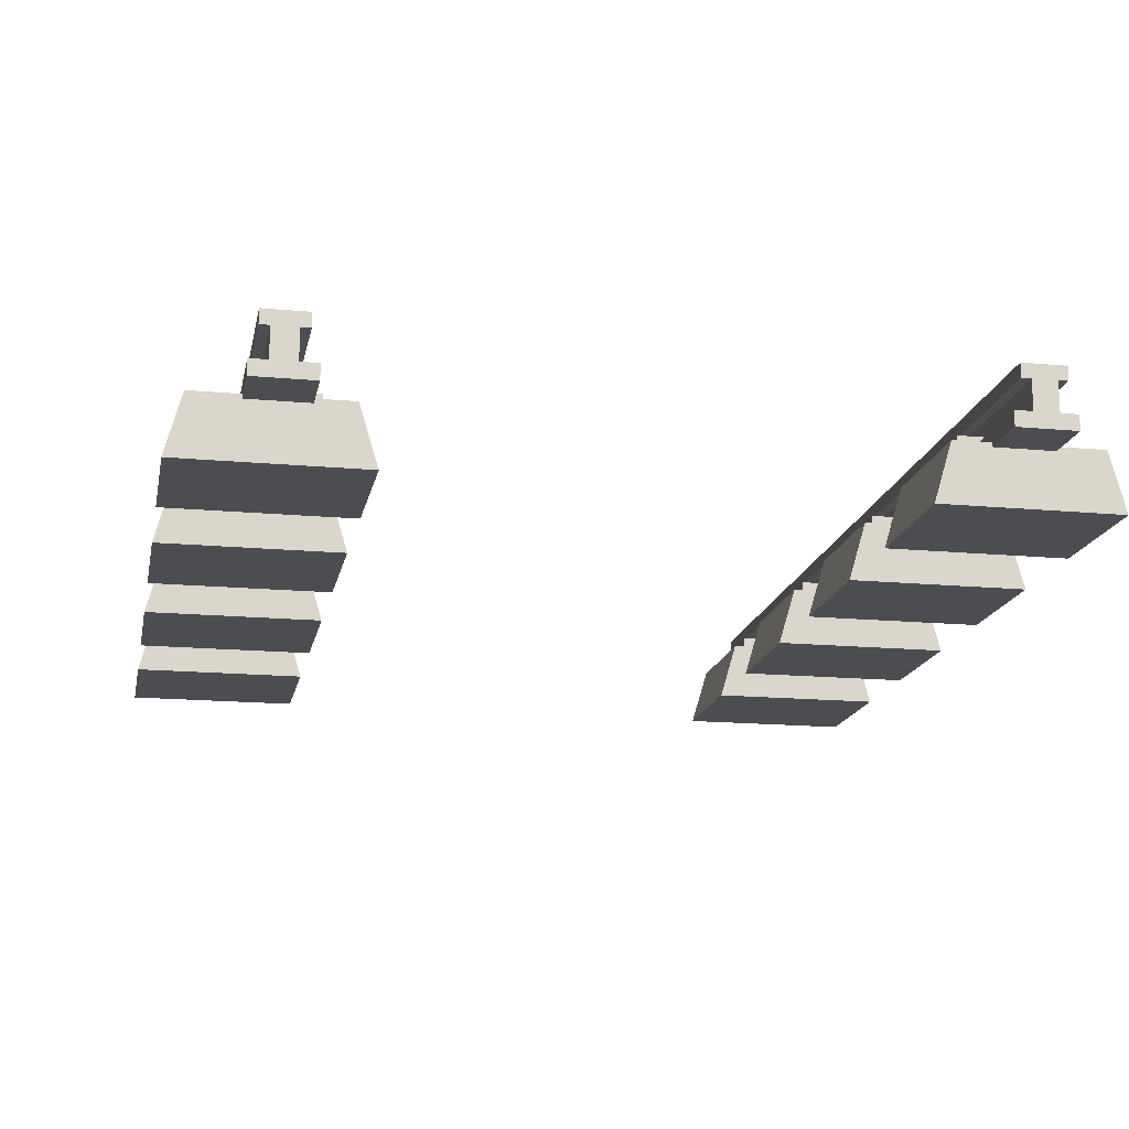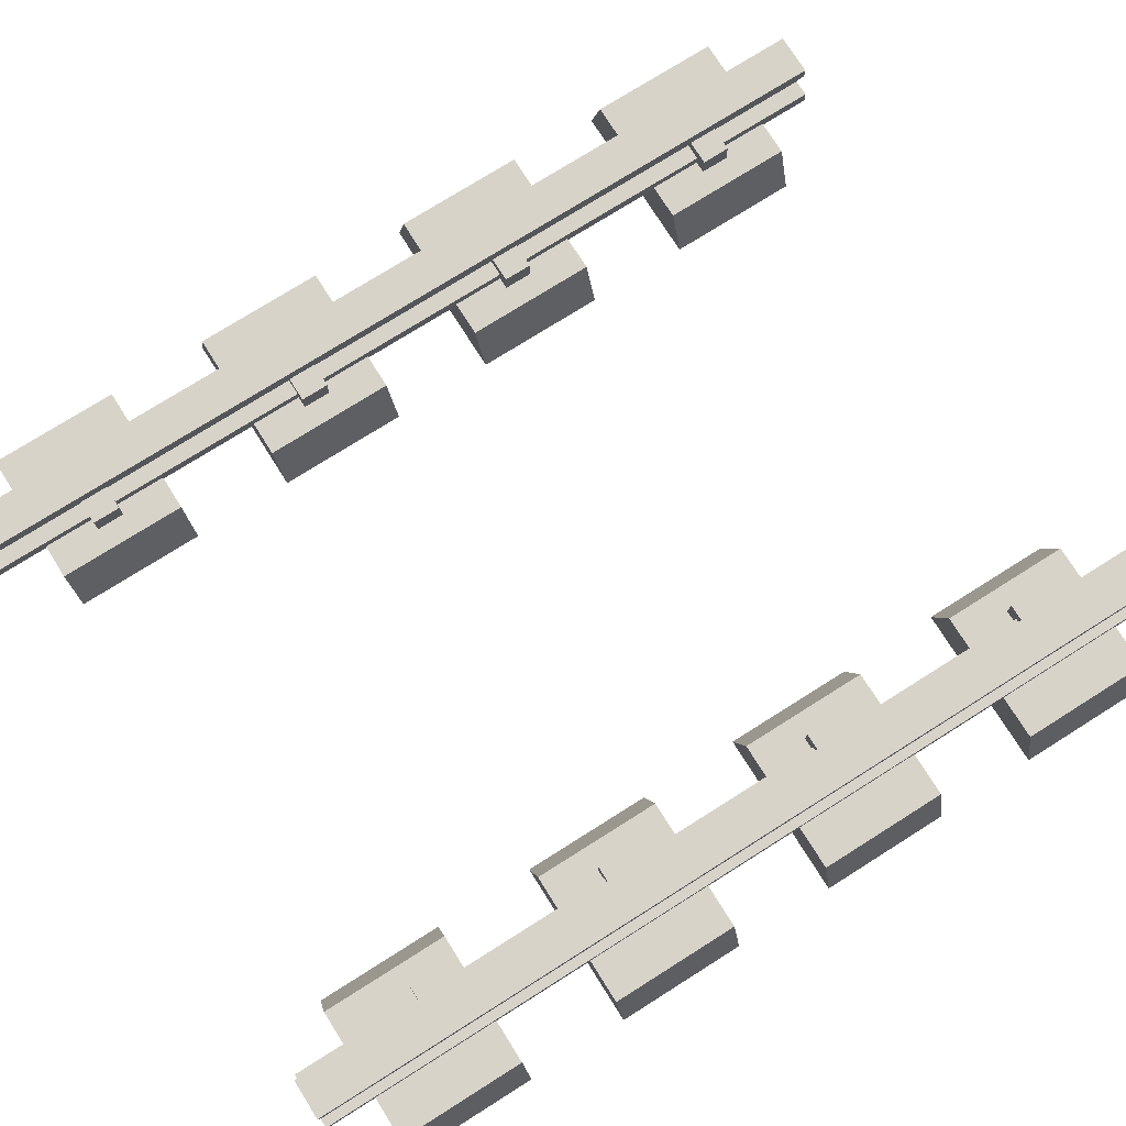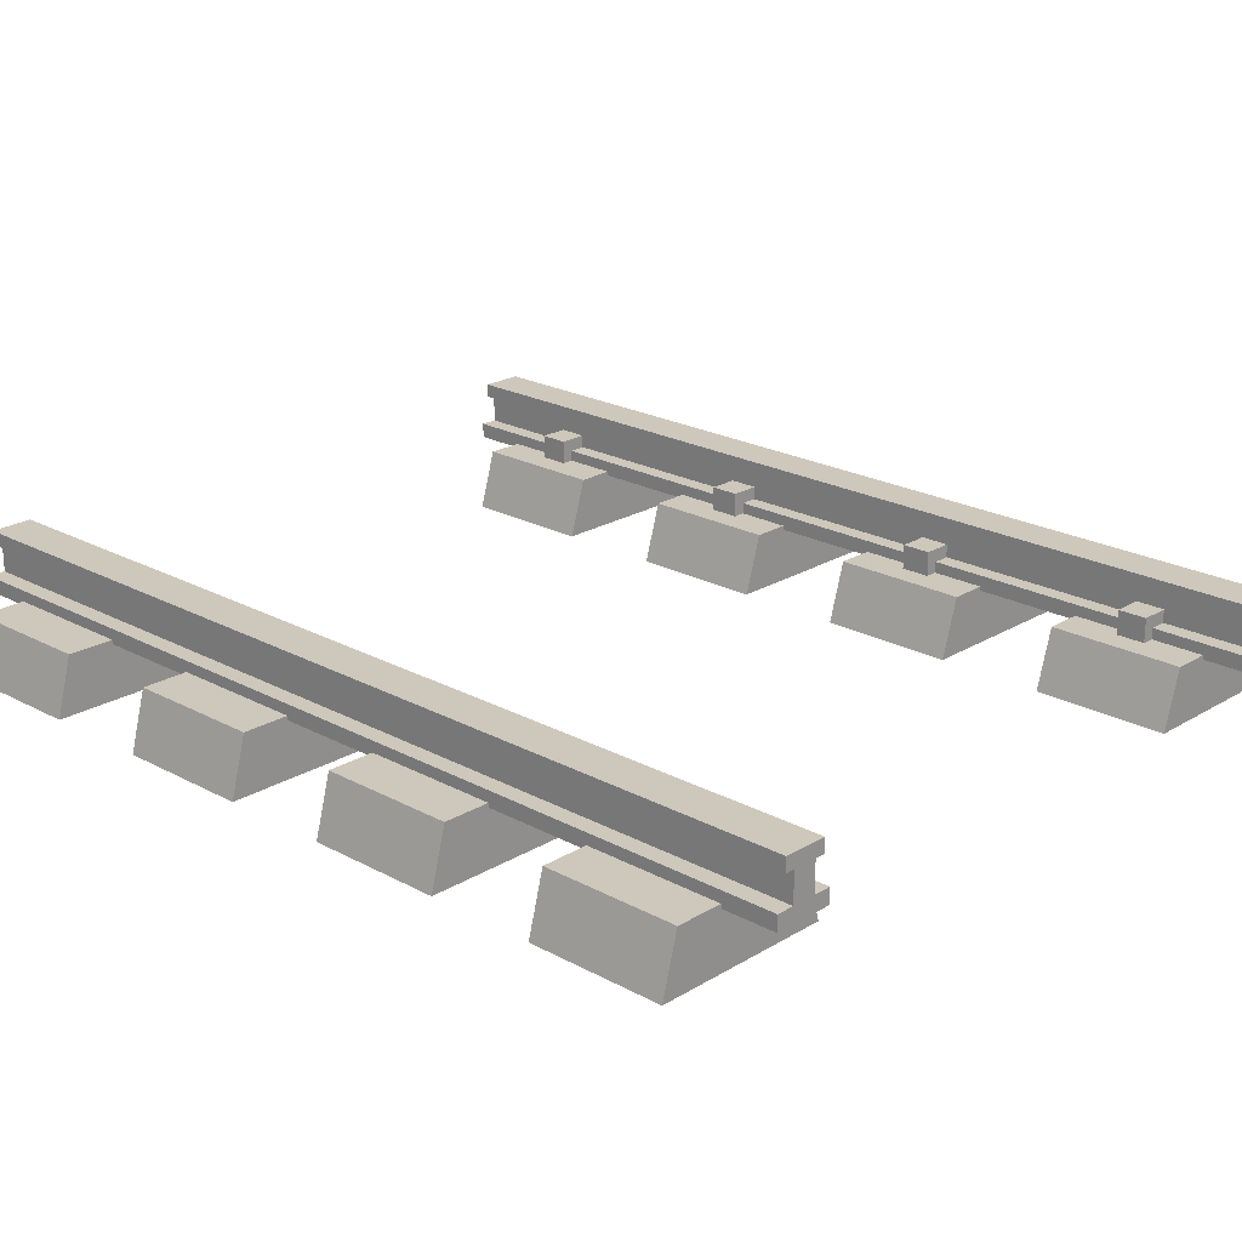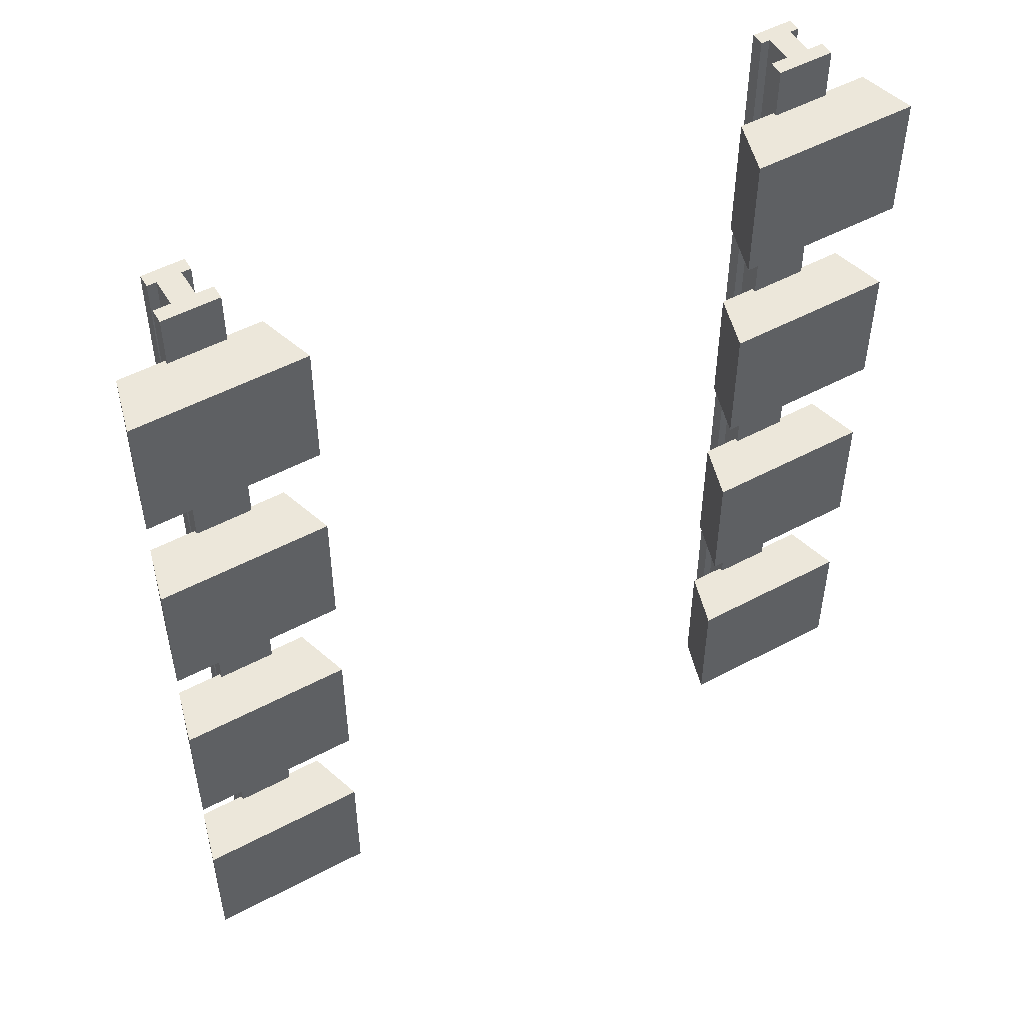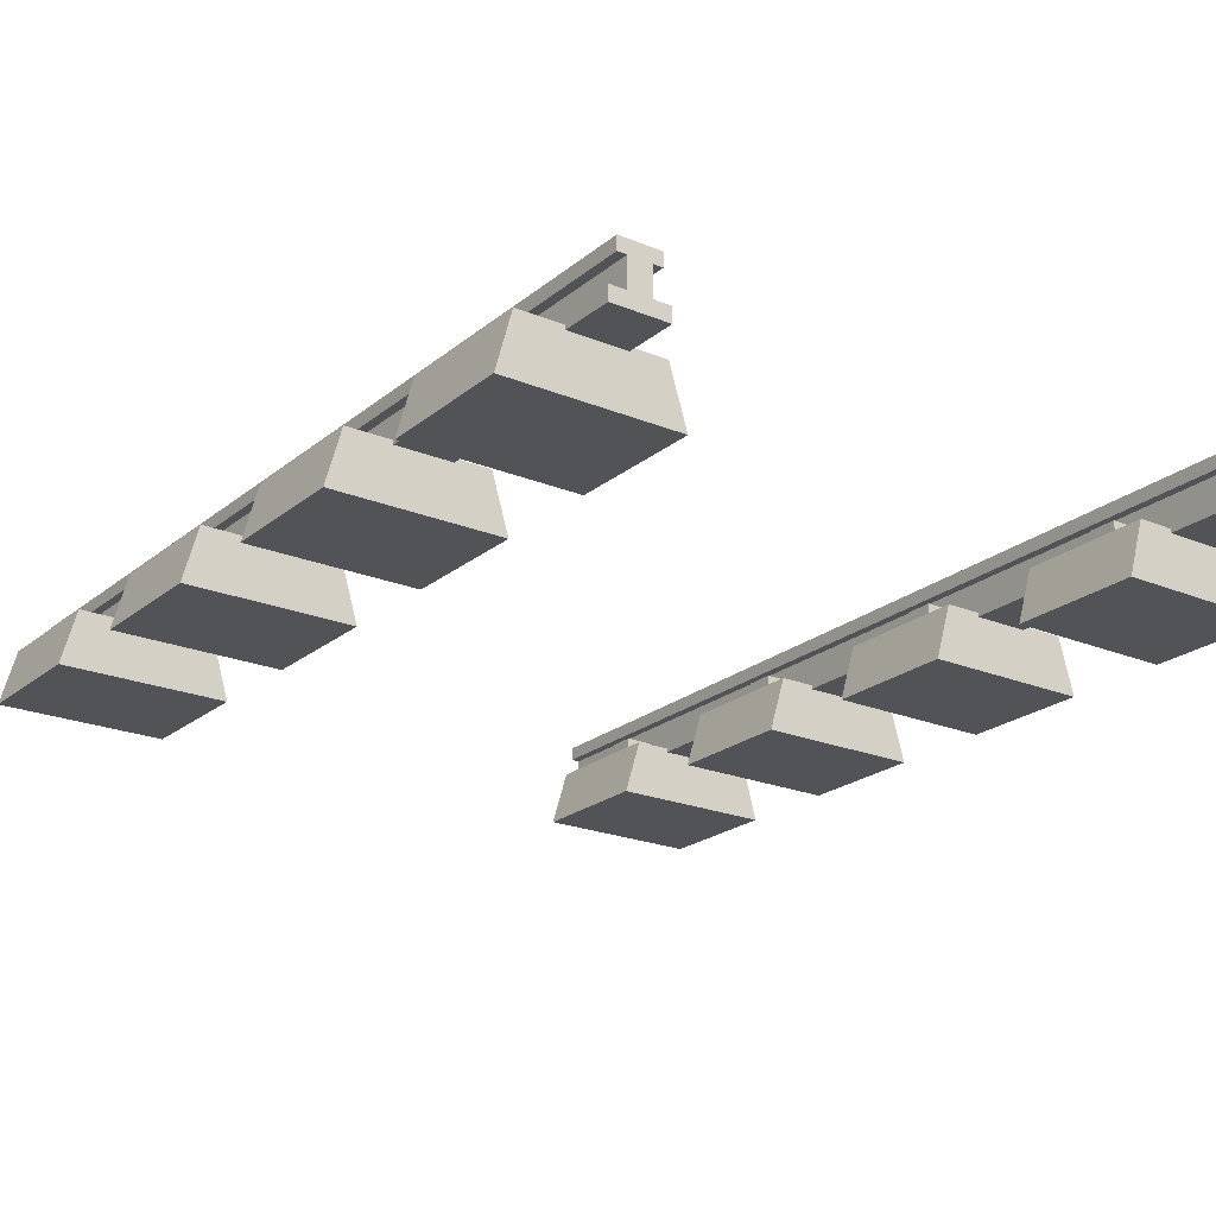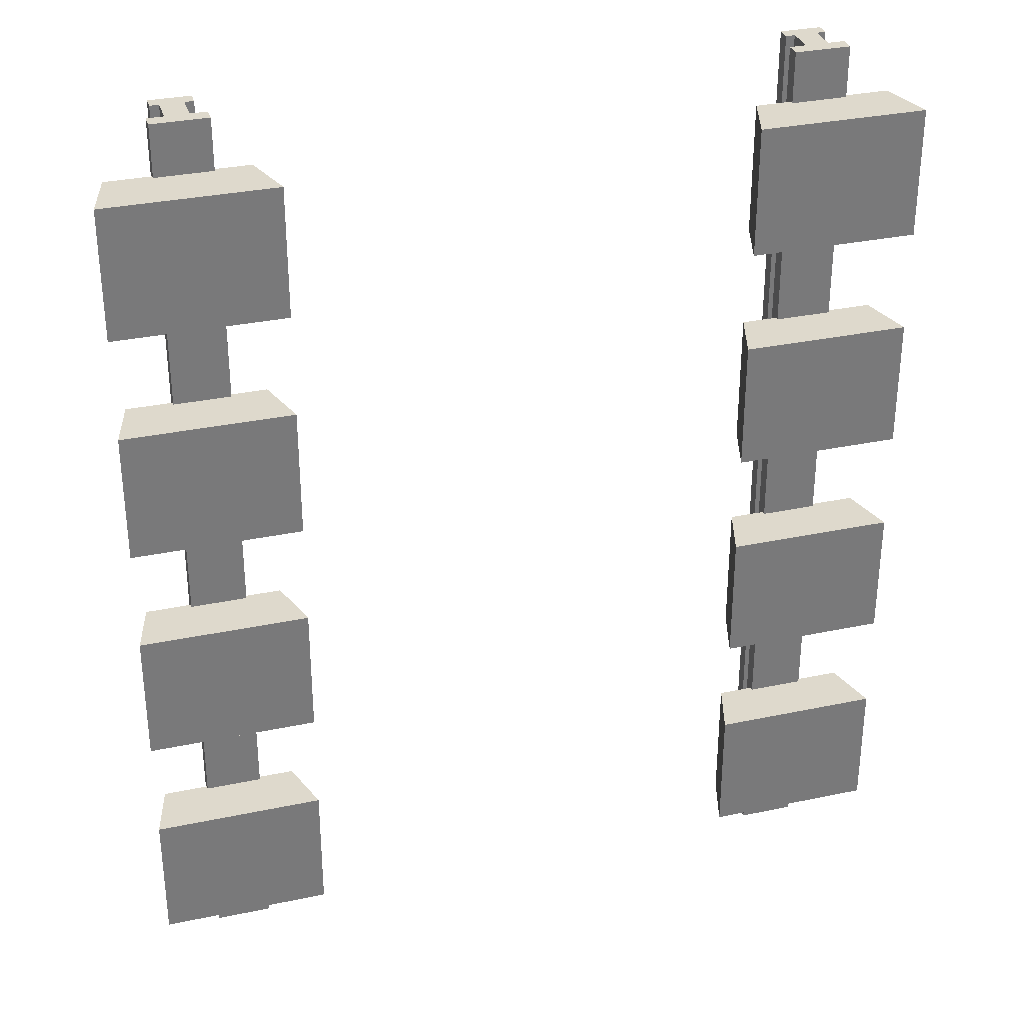
<metadata>
{"format":"obj","ext":"obj","renderer":"f3d","projection":"perspective","resolution":1024,"background":"white","views":[{"elev":-16.2,"azim":169.1,"up":"+Y"},{"elev":75.8,"azim":-122.2,"up":"+Y"},{"elev":22.0,"azim":133.5,"up":"+Y"},{"elev":51.6,"azim":-30.0,"up":"+Z"},{"elev":-21.9,"azim":144.2,"up":"+Y"},{"elev":32.2,"azim":-16.5,"up":"+Z"}]}
</metadata>
<code>
o track_normal
v 0.3427 0.07158 0.5
v 0.3086 0.0858 0.5
v 0.3086 0.07158 0.5
v 0.3182 0.07158 0.5
v 0.3524 0.07158 0.5
v 0.3524 0.0858 0.5
v 0.3005 0.0258 0.5
v 0.3605 0.0258 0.5
v 0.3605 0.04129 0.5
v 0.3427 0.04129 0.5
v 0.3182 0.04129 0.5
v 0.3005 0.04129 0.5
v 0.3605 0.0258 -0.5
v 0.3605 0.04129 -0.5
v 0.3182 0.04129 -0.5
v 0.3427 0.04129 -0.5
v 0.3005 0.0258 -0.5
v 0.3005 0.04129 -0.5
v 0.3427 0.07158 -0.5
v 0.3182 0.07158 -0.5
v 0.3086 0.07158 -0.5
v 0.3086 0.0858 -0.5
v 0.3524 0.0858 -0.5
v 0.3524 0.07158 -0.5
v 0.3179 0.05472 0.39
v 0.2879 0.05472 0.39
v 0.2879 -0.02528 0.39
v 0.3179 -0.02528 0.39
v 0.2879 0.05472 0.36
v 0.2879 -0.02528 0.36
v 0.3179 0.05472 0.36
v 0.3179 -0.02528 0.36
v 0.3179 0.05472 0.14
v 0.2879 0.05472 0.14
v 0.2879 -0.02528 0.14
v 0.3179 -0.02528 0.14
v 0.2879 0.05472 0.11
v 0.2879 -0.02528 0.11
v 0.3179 0.05472 0.11
v 0.3179 -0.02528 0.11
v 0.3179 0.05472 -0.11
v 0.2879 0.05472 -0.11
v 0.2879 -0.02528 -0.11
v 0.3179 -0.02528 -0.11
v 0.2879 0.05472 -0.14
v 0.2879 -0.02528 -0.14
v 0.3179 0.05472 -0.14
v 0.3179 -0.02528 -0.14
v 0.3179 0.05472 -0.36
v 0.2879 0.05472 -0.36
v 0.2879 -0.02528 -0.36
v 0.3179 -0.02528 -0.36
v 0.2879 0.05472 -0.39
v 0.2879 -0.02528 -0.39
v 0.3179 0.05472 -0.39
v 0.3179 -0.02528 -0.39
v 0.4249 -0.03 -0.305
v 0.4086 0.03 -0.305
v 0.2624 0.03 -0.305
v 0.2444 -0.03 -0.305
v 0.4249 -0.03 -0.445
v 0.4086 0.03 -0.445
v 0.2444 -0.03 -0.445
v 0.2624 0.03 -0.445
v 0.4249 -0.03 -0.055
v 0.4086 0.03 -0.055
v 0.2624 0.03 -0.055
v 0.2444 -0.03 -0.055
v 0.4249 -0.03 -0.195
v 0.4086 0.03 -0.195
v 0.2444 -0.03 -0.195
v 0.2624 0.03 -0.195
v 0.4249 -0.03 0.195
v 0.4086 0.03 0.195
v 0.2624 0.03 0.195
v 0.2444 -0.03 0.195
v 0.4249 -0.03 0.055
v 0.4086 0.03 0.055
v 0.2444 -0.03 0.055
v 0.2624 0.03 0.055
v 0.4249 -0.03 0.445
v 0.4086 0.03 0.445
v 0.2624 0.03 0.445
v 0.2444 -0.03 0.445
v 0.4249 -0.03 0.305
v 0.4086 0.03 0.305
v 0.2444 -0.03 0.305
v 0.2624 0.03 0.305
f 1 2 3 4
f 2 1 5 6
f 7 8 9 10
f 10 11 12 7
f 4 11 10 1
f 9 8 13 14
f 15 16 14 13
f 13 17 18 15
f 19 20 21 22
f 22 23 24 19
f 16 15 20 19
f 18 17 7 12
f 23 22 2 6
f 13 8 7 17
f 4 20 15 11
f 2 22 21 3
f 20 4 3 21
f 18 12 11 15
f 19 1 10 16
f 23 6 5 24
f 24 5 1 19
f 16 10 9 14
f 25 26 27 28
f 26 29 30 27
f 29 31 32 30
f 31 25 28 32
f 31 29 26 25
f 33 34 35 36
f 34 37 38 35
f 37 39 40 38
f 39 33 36 40
f 39 37 34 33
f 41 42 43 44
f 42 45 46 43
f 45 47 48 46
f 47 41 44 48
f 47 45 42 41
f 49 50 51 52
f 50 53 54 51
f 53 55 56 54
f 55 49 52 56
f 55 53 50 49
f 57 58 59 60
f 61 62 58 57
f 63 64 62 61
f 60 59 64 63
f 58 62 64 59
f 65 66 67 68
f 69 70 66 65
f 71 72 70 69
f 68 67 72 71
f 66 70 72 67
f 73 74 75 76
f 77 78 74 73
f 79 80 78 77
f 76 75 80 79
f 74 78 80 75
f 81 82 83 84
f 85 86 82 81
f 87 88 86 85
f 84 83 88 87
f 82 86 88 83
f 61 57 60 63
f 69 65 68 71
f 77 73 76 79
f 85 81 84 87
o track_normal.001
v -0.3427 0.07158 0.5
v -0.3086 0.0858 0.5
v -0.3086 0.07158 0.5
v -0.3182 0.07158 0.5
v -0.3524 0.07158 0.5
v -0.3524 0.0858 0.5
v -0.3005 0.0258 0.5
v -0.3605 0.0258 0.5
v -0.3605 0.04129 0.5
v -0.3427 0.04129 0.5
v -0.3182 0.04129 0.5
v -0.3005 0.04129 0.5
v -0.3605 0.0258 -0.5
v -0.3605 0.04129 -0.5
v -0.3182 0.04129 -0.5
v -0.3427 0.04129 -0.5
v -0.3005 0.0258 -0.5
v -0.3005 0.04129 -0.5
v -0.3427 0.07158 -0.5
v -0.3182 0.07158 -0.5
v -0.3086 0.07158 -0.5
v -0.3086 0.0858 -0.5
v -0.3524 0.0858 -0.5
v -0.3524 0.07158 -0.5
v -0.3179 0.05472 0.39
v -0.2879 0.05472 0.39
v -0.2879 -0.02528 0.39
v -0.3179 -0.02528 0.39
v -0.2879 0.05472 0.36
v -0.2879 -0.02528 0.36
v -0.3179 0.05472 0.36
v -0.3179 -0.02528 0.36
v -0.3179 0.05472 0.14
v -0.2879 0.05472 0.14
v -0.2879 -0.02528 0.14
v -0.3179 -0.02528 0.14
v -0.2879 0.05472 0.11
v -0.2879 -0.02528 0.11
v -0.3179 0.05472 0.11
v -0.3179 -0.02528 0.11
v -0.3179 0.05472 -0.11
v -0.2879 0.05472 -0.11
v -0.2879 -0.02528 -0.11
v -0.3179 -0.02528 -0.11
v -0.2879 0.05472 -0.14
v -0.2879 -0.02528 -0.14
v -0.3179 0.05472 -0.14
v -0.3179 -0.02528 -0.14
v -0.3179 0.05472 -0.36
v -0.2879 0.05472 -0.36
v -0.2879 -0.02528 -0.36
v -0.3179 -0.02528 -0.36
v -0.2879 0.05472 -0.39
v -0.2879 -0.02528 -0.39
v -0.3179 0.05472 -0.39
v -0.3179 -0.02528 -0.39
v -0.4249 -0.03 -0.305
v -0.4086 0.03 -0.305
v -0.2624 0.03 -0.305
v -0.2444 -0.03 -0.305
v -0.4249 -0.03 -0.445
v -0.4086 0.03 -0.445
v -0.2444 -0.03 -0.445
v -0.2624 0.03 -0.445
v -0.4249 -0.03 -0.055
v -0.4086 0.03 -0.055
v -0.2624 0.03 -0.055
v -0.2444 -0.03 -0.055
v -0.4249 -0.03 -0.195
v -0.4086 0.03 -0.195
v -0.2444 -0.03 -0.195
v -0.2624 0.03 -0.195
v -0.4249 -0.03 0.195
v -0.4086 0.03 0.195
v -0.2624 0.03 0.195
v -0.2444 -0.03 0.195
v -0.4249 -0.03 0.055
v -0.4086 0.03 0.055
v -0.2444 -0.03 0.055
v -0.2624 0.03 0.055
v -0.4249 -0.03 0.445
v -0.4086 0.03 0.445
v -0.2624 0.03 0.445
v -0.2444 -0.03 0.445
v -0.4249 -0.03 0.305
v -0.4086 0.03 0.305
v -0.2444 -0.03 0.305
v -0.2624 0.03 0.305
f 89 92 91 90
f 90 94 93 89
f 95 98 97 96
f 98 95 100 99
f 92 89 98 99
f 97 102 101 96
f 103 101 102 104
f 101 103 106 105
f 107 110 109 108
f 110 107 112 111
f 104 107 108 103
f 106 100 95 105
f 111 94 90 110
f 101 105 95 96
f 92 99 103 108
f 90 91 109 110
f 108 109 91 92
f 106 103 99 100
f 107 104 98 89
f 111 112 93 94
f 112 107 89 93
f 104 102 97 98
f 113 116 115 114
f 114 115 118 117
f 117 118 120 119
f 119 120 116 113
f 119 113 114 117
f 121 124 123 122
f 122 123 126 125
f 125 126 128 127
f 127 128 124 121
f 127 121 122 125
f 129 132 131 130
f 130 131 134 133
f 133 134 136 135
f 135 136 132 129
f 135 129 130 133
f 137 140 139 138
f 138 139 142 141
f 141 142 144 143
f 143 144 140 137
f 143 137 138 141
f 145 148 147 146
f 149 145 146 150
f 151 149 150 152
f 148 151 152 147
f 146 147 152 150
f 153 156 155 154
f 157 153 154 158
f 159 157 158 160
f 156 159 160 155
f 154 155 160 158
f 161 164 163 162
f 165 161 162 166
f 167 165 166 168
f 164 167 168 163
f 162 163 168 166
f 169 172 171 170
f 173 169 170 174
f 175 173 174 176
f 172 175 176 171
f 170 171 176 174
f 149 151 148 145
f 157 159 156 153
f 165 167 164 161
f 173 175 172 169

</code>
